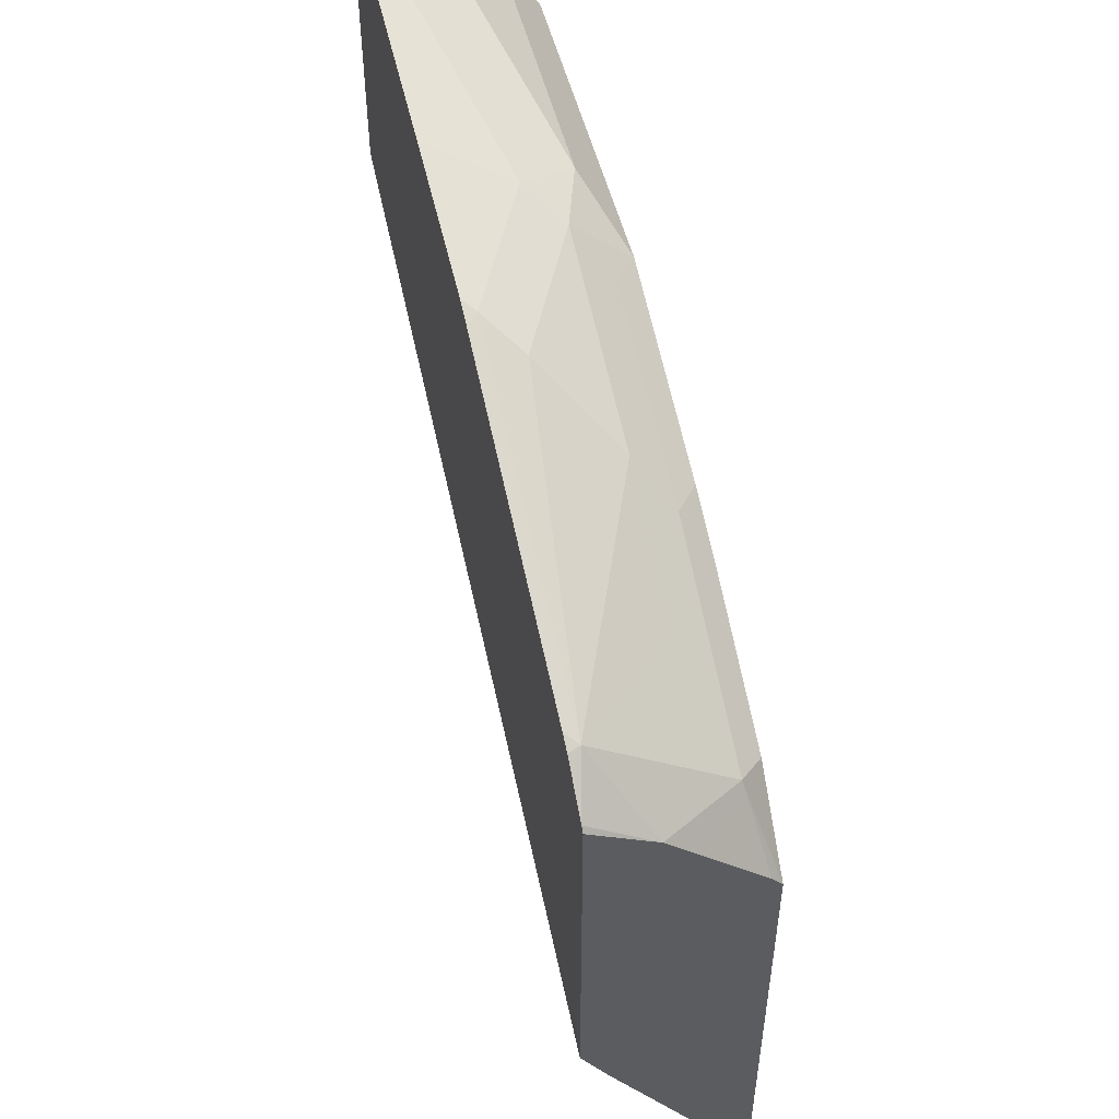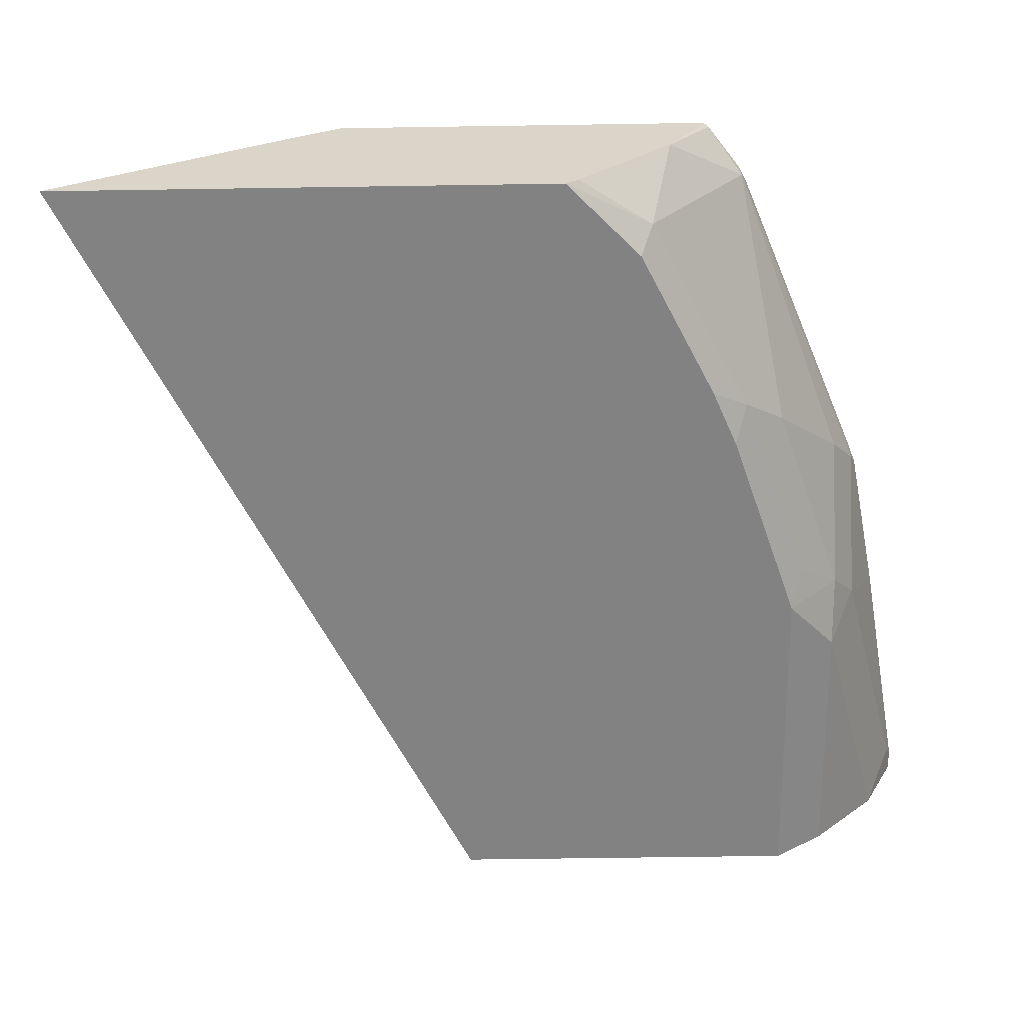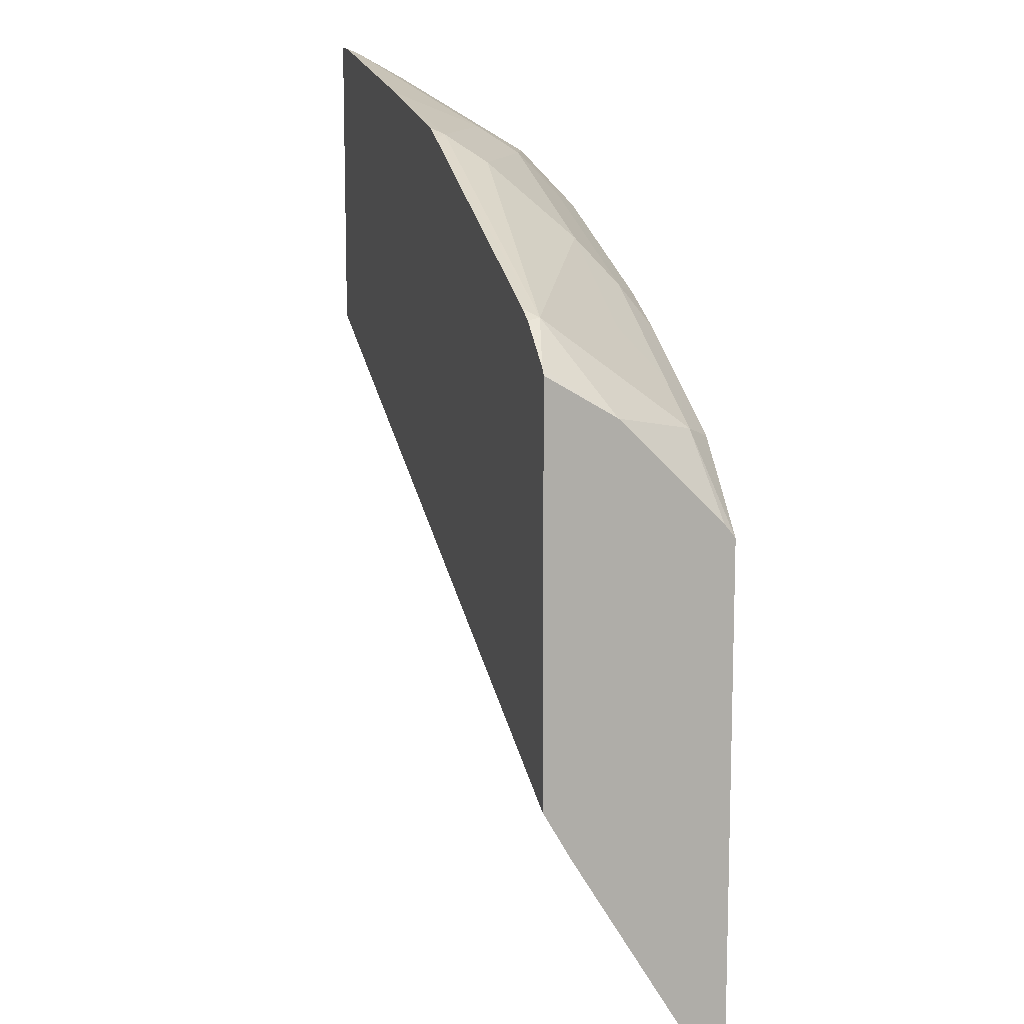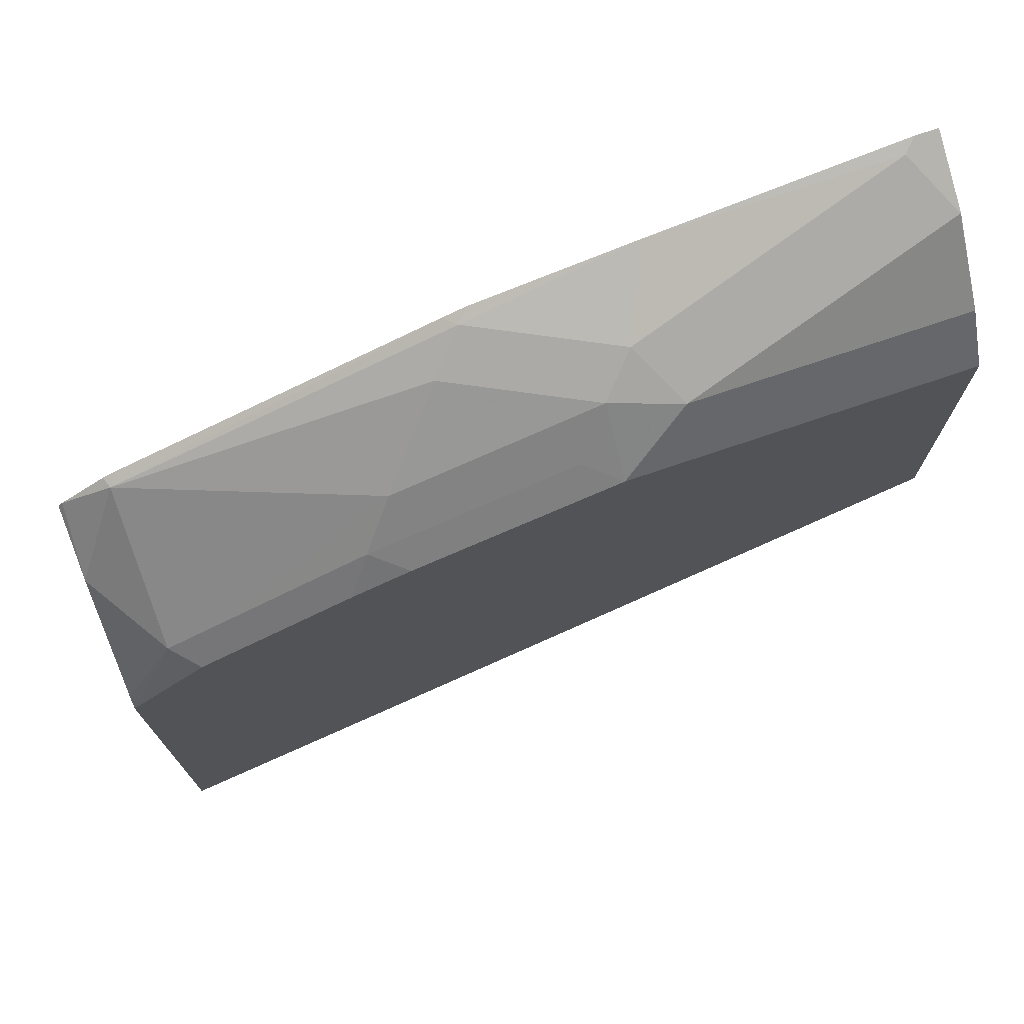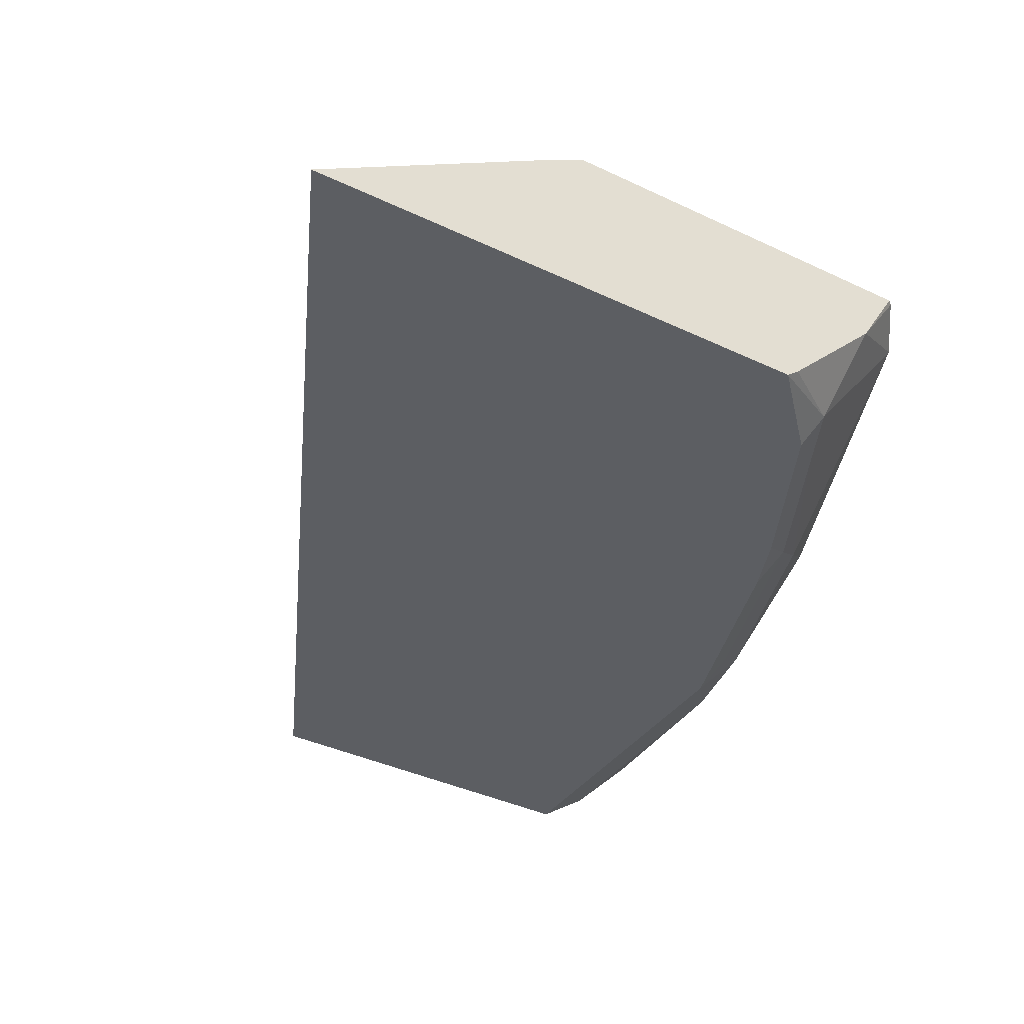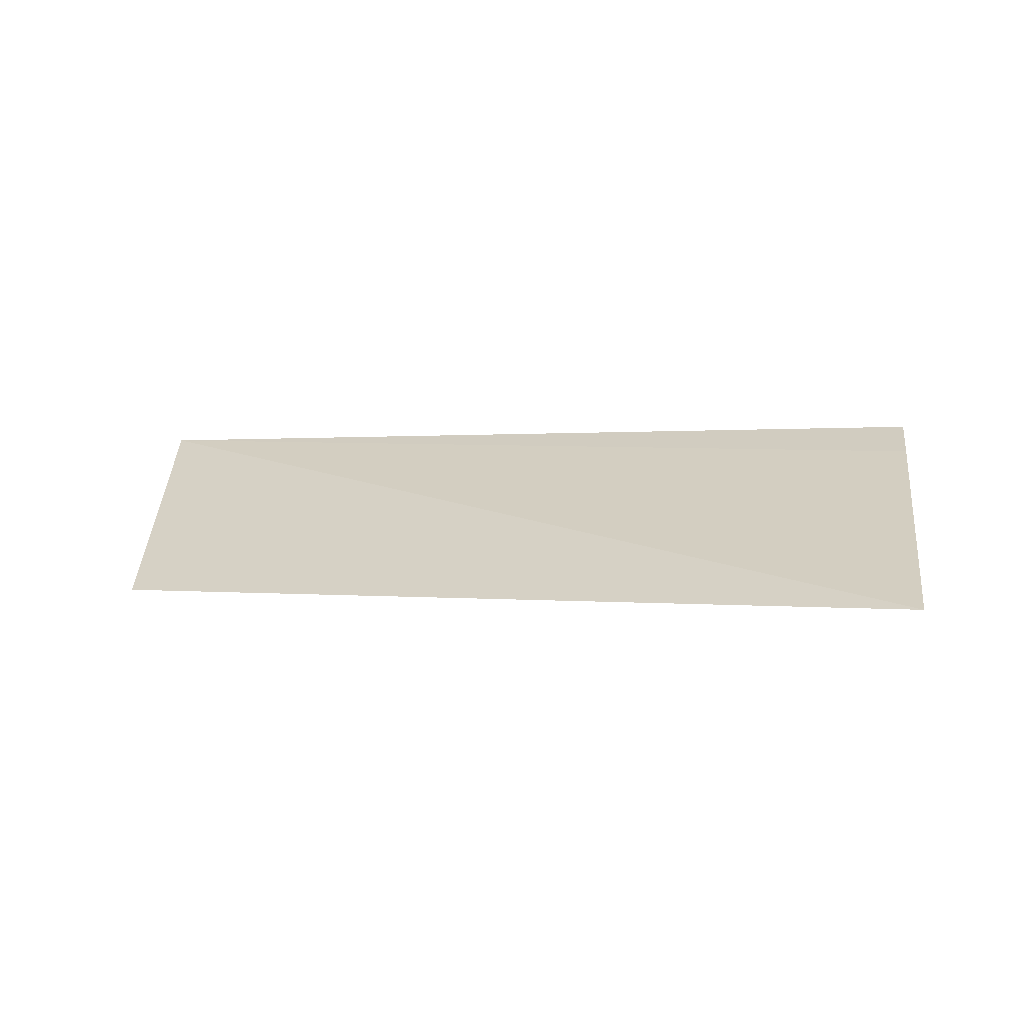
<metadata>
{"format":"obj","ext":"obj","renderer":"f3d","projection":"perspective","resolution":1024,"background":"white","views":[{"elev":52.6,"azim":-104.1,"up":"+Z"},{"elev":-60.7,"azim":-89.1,"up":"+Y"},{"elev":12.2,"azim":-105.2,"up":"+Z"},{"elev":74.4,"azim":-18.7,"up":"+Z"},{"elev":-38.0,"azim":-121.3,"up":"+Y"},{"elev":-0.0,"azim":-173.5,"up":"+Y"}]}
</metadata>
<code>
v 0.0003374 -0.4128 0.9129
v -4.763e-05 -0.4128 0.913
v 0.0003374 -0.4263 0.9062
v 0.0003374 -0.4128 0.7331
v -0.01304 -0.4128 0.913
v -4.763e-05 -0.4531 0.8929
v 0.0003374 -0.4527 0.893
v 0.0003374 -0.5142 0.6107
v -0.4913 -0.5142 0.3729
v -0.4913 -0.4282 0.5139
v -0.4913 -0.4128 0.5409
v -0.02002 -0.4198 0.9095
v -0.1599 -0.4128 0.8896
v 0.0003374 -0.4529 0.8928
v -0.1799 -0.4598 0.8695
v -0.1599 -0.4931 0.8528
v 0.0003374 -0.4931 0.8528
v 0.0003374 -0.5142 0.8223
v -0.4913 -0.5142 0.6778
v -0.4913 -0.4128 0.7653
v -0.2529 -0.4128 0.873
v -0.2598 -0.4198 0.8695
v -0.2798 -0.4398 0.8545
v -0.1999 -0.4797 0.8545
v -0.1999 -0.5142 0.8223
v -0.4913 -0.5128 0.6795
v -0.4452 -0.5142 0.7223
v -0.4597 -0.4997 0.7296
v -0.4913 -0.4514 0.7422
v -0.4887 -0.4128 0.7686
v -0.2668 -0.4128 0.8678
v -0.4597 -0.4198 0.7895
v -0.3198 -0.4797 0.8145
v -0.2199 -0.4997 0.8295
v -0.3198 -0.5142 0.7823
v -0.4913 -0.5081 0.6854
v -0.3652 -0.5142 0.7623
v -0.4198 -0.4997 0.7496
v -0.3997 -0.4797 0.7746
v -0.4797 -0.4398 0.7596
v -0.4913 -0.4681 0.7254
v -0.4913 -0.4913 0.7022
v -0.4621 -0.4128 0.7884
v -0.4527 -0.4128 0.793
v -0.3398 -0.4997 0.7895
v -0.3543 -0.5142 0.7678
f 24 34 25
f 22 31 32
f 22 32 23
f 24 33 45
f 23 32 33
f 24 45 34
f 21 31 22
f 23 33 24
f 20 29 30
f 15 22 23
f 19 27 28
f 16 18 17
f 16 25 18
f 16 24 25
f 15 24 16
f 15 23 24
f 13 22 15
f 13 21 22
f 37 46 45
f 19 28 26
f 25 34 45
f 32 44 43
f 26 28 36
f 12 13 15
f 35 45 46
f 33 38 45
f 33 39 38
f 32 39 33
f 31 44 32
f 30 32 43
f 30 40 32
f 29 40 30
f 28 42 36
f 28 41 42
f 28 29 41
f 28 40 29
f 28 32 40
f 28 39 32
f 28 38 39
f 27 38 28
f 27 45 38
f 27 37 45
f 25 45 35
f 9 11 10
f 4 10 11
f 9 29 20
f 2 5 6
f 1 5 2
f 1 13 5
f 1 21 13
f 1 31 21
f 1 44 31
f 1 43 44
f 1 30 43
f 2 6 7
f 1 20 30
f 1 4 11
f 1 8 4
f 1 17 18
f 1 14 17
f 1 7 14
f 1 3 7
f 1 2 3
f 9 20 11
f 1 11 20
f 2 7 3
f 1 18 8
f 4 9 10
f 9 41 29
f 4 8 9
f 9 42 41
f 9 36 42
f 9 19 26
f 8 19 9
f 8 27 19
f 8 37 27
f 8 46 37
f 9 26 36
f 8 25 35
f 8 18 25
f 6 17 14
f 6 16 17
f 6 15 16
f 6 12 15
f 6 14 7
f 5 12 6
f 8 35 46
f 5 13 12

</code>
